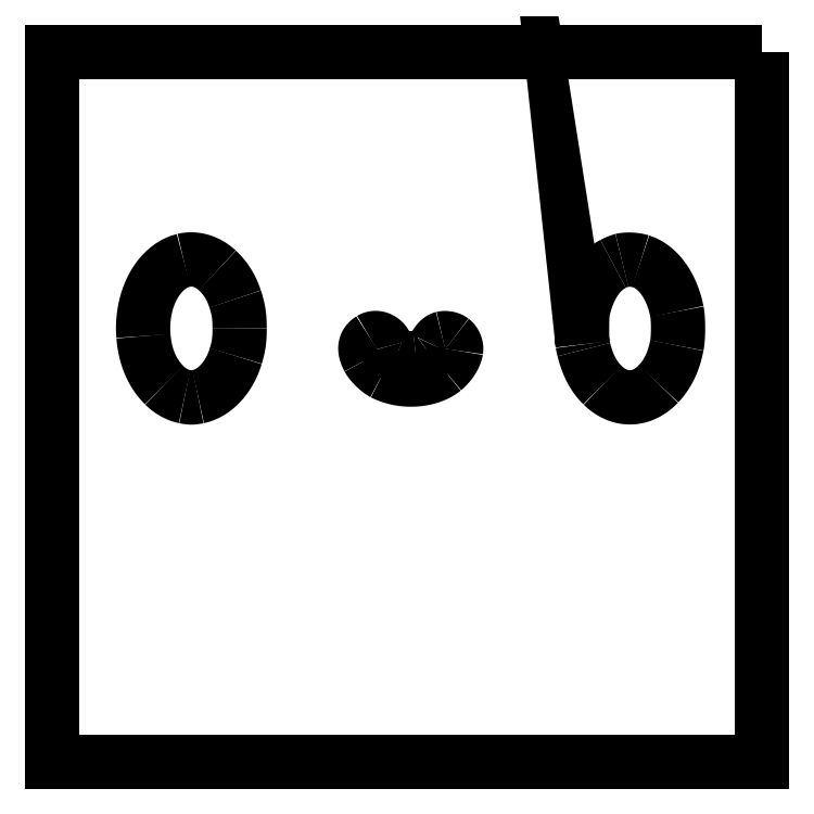
<metadata>
{"format":"dxf","ext":"dxf","renderer":"ezdxf+matplotlib","layout":"modelspace","background":"white","min_lineweight":24,"dpi":150}
</metadata>
<code>
0
SECTION
2
ENTITIES
0
SPLINE
8
0
70
4
71
3
72
8
73
4
74
0
42
1e-09
43
1e-10
44
1e-10
40
-1
40
-1
40
-1
40
-1
40
0
40
0
40
0
40
0
41
1
41
1
41
1
41
1
10
-33.96
20
139.3
30
0
10
-35.18
20
154.4
30
0
10
-27.93
20
168
30
0
10
-17.32
20
170.6
30
0
0
SPLINE
8
0
70
4
71
3
72
8
73
4
74
0
42
1e-09
43
1e-10
44
1e-10
40
-1
40
-1
40
-1
40
-1
40
0
40
0
40
0
40
0
41
1
41
1
41
1
41
1
10
-17.32
20
170.6
30
0
10
-12.63
20
171.8
30
0
10
-7.395
20
170.2
30
0
10
-3.4
20
166.5
30
0
0
SPLINE
8
0
70
4
71
3
72
8
73
4
74
0
42
1e-09
43
1e-10
44
1e-10
40
-1
40
-1
40
-1
40
-1
40
0
40
0
40
0
40
0
41
1
41
1
41
1
41
1
10
-3.4
20
166.5
30
0
10
0.01354
20
163.3
30
0
10
2.315
20
159.6
30
0
10
3.956
20
154.6
30
0
0
SPLINE
8
0
70
4
71
3
72
8
73
4
74
0
42
1e-09
43
1e-10
44
1e-10
40
-1
40
-1
40
-1
40
-1
40
0
40
0
40
0
40
0
41
1
41
1
41
1
41
1
10
3.956
20
154.6
30
0
10
5.358
20
150.4
30
0
10
5.808
20
147.5
30
0
10
5.808
20
142.5
30
0
0
SPLINE
8
0
70
4
71
3
72
8
73
4
74
0
42
1e-09
43
1e-10
44
1e-10
40
-1
40
-1
40
-1
40
-1
40
0
40
0
40
0
40
0
41
1
41
1
41
1
41
1
10
5.808
20
142.5
30
0
10
5.808
20
137.8
30
0
10
5.464
20
135.2
30
0
10
4.22
20
131.1
30
0
0
SPLINE
8
0
70
4
71
3
72
8
73
4
74
0
42
1e-09
43
1e-10
44
1e-10
40
-1
40
-1
40
-1
40
-1
40
0
40
0
40
0
40
0
41
1
41
1
41
1
41
1
10
4.22
20
131.1
30
0
10
1.548
20
122.2
30
0
10
-4.484
20
115.7
30
0
10
-11.36
20
114.3
30
0
0
SPLINE
8
0
70
4
71
3
72
8
73
4
74
0
42
1e-09
43
1e-10
44
1e-10
40
-1
40
-1
40
-1
40
-1
40
0
40
0
40
0
40
0
41
1
41
1
41
1
41
1
10
-11.36
20
114.3
30
0
10
-13.69
20
113.8
30
0
10
-14.59
20
113.8
30
0
10
-16.92
20
114.3
30
0
0
SPLINE
8
0
70
4
71
3
72
8
73
4
74
0
42
1e-09
43
1e-10
44
1e-10
40
-1
40
-1
40
-1
40
-1
40
0
40
0
40
0
40
0
41
1
41
1
41
1
41
1
10
-16.92
20
114.3
30
0
10
-20.02
20
114.9
30
0
10
-22.85
20
116.5
30
0
10
-25.36
20
119
30
0
0
SPLINE
8
0
70
4
71
3
72
8
73
4
74
0
42
1e-09
43
1e-10
44
1e-10
40
-1
40
-1
40
-1
40
-1
40
0
40
0
40
0
40
0
41
1
41
1
41
1
41
1
10
-25.36
20
119
30
0
10
-30.41
20
124
30
0
10
-33.27
20
130.8
30
0
10
-33.96
20
139.3
30
0
0
SPLINE
8
0
70
4
71
3
72
8
73
4
74
0
42
1e-09
43
1e-10
44
1e-10
40
-1
40
-1
40
-1
40
-1
40
0
40
0
40
0
40
0
41
1
41
1
41
1
41
1
10
59.1
20
129.9
30
0
10
57.06
20
133.7
30
0
10
57.38
20
136.3
30
0
10
60.07
20
138
30
0
0
SPLINE
8
0
70
4
71
3
72
8
73
4
74
0
42
1e-09
43
1e-10
44
1e-10
40
-1
40
-1
40
-1
40
-1
40
0
40
0
40
0
40
0
41
1
41
1
41
1
41
1
10
60.07
20
138
30
0
10
62.38
20
139.4
30
0
10
65.74
20
137.8
30
0
10
66.45
20
134.9
30
0
0
SPLINE
8
0
70
4
71
3
72
8
73
4
74
0
42
1e-09
43
1e-10
44
1e-10
40
-1
40
-1
40
-1
40
-1
40
0
40
0
40
0
40
0
41
1
41
1
41
1
41
1
10
66.45
20
134.9
30
0
10
66.77
20
133.7
30
0
10
68.86
20
131.8
30
0
10
70.66
20
131.1
30
0
0
SPLINE
8
0
70
4
71
3
72
8
73
4
74
0
42
1e-09
43
1e-10
44
1e-10
40
-1
40
-1
40
-1
40
-1
40
0
40
0
40
0
40
0
41
1
41
1
41
1
41
1
10
70.66
20
131.1
30
0
10
72.85
20
130.3
30
0
10
75.98
20
130
30
0
10
78.78
20
130.3
30
0
0
SPLINE
8
0
70
4
71
3
72
8
73
4
74
0
42
1e-09
43
1e-10
44
1e-10
40
-1
40
-1
40
-1
40
-1
40
0
40
0
40
0
40
0
41
1
41
1
41
1
41
1
10
78.78
20
130.3
30
0
10
81.37
20
130.6
30
0
10
82.91
20
131.1
30
0
10
84.28
20
132.1
30
0
0
SPLINE
8
0
70
4
71
3
72
8
73
4
74
0
42
1e-09
43
1e-10
44
1e-10
40
-1
40
-1
40
-1
40
-1
40
0
40
0
40
0
40
0
41
1
41
1
41
1
41
1
10
84.28
20
132.1
30
0
10
85.53
20
133
30
0
10
85.77
20
133.3
30
0
10
86.64
20
135.2
30
0
0
SPLINE
8
0
70
4
71
3
72
8
73
4
74
0
42
1e-09
43
1e-10
44
1e-10
40
-1
40
-1
40
-1
40
-1
40
0
40
0
40
0
40
0
41
1
41
1
41
1
41
1
10
86.64
20
135.2
30
0
10
87.43
20
136.9
30
0
10
88.62
20
138.1
30
0
10
89.73
20
138.4
30
0
0
SPLINE
8
0
70
4
71
3
72
8
73
4
74
0
42
1e-09
43
1e-10
44
1e-10
40
-1
40
-1
40
-1
40
-1
40
0
40
0
40
0
40
0
41
1
41
1
41
1
41
1
10
89.73
20
138.4
30
0
10
90.92
20
138.7
30
0
10
92.7
20
138.3
30
0
10
93.65
20
137.6
30
0
0
SPLINE
8
0
70
4
71
3
72
8
73
4
74
0
42
1e-09
43
1e-10
44
1e-10
40
-1
40
-1
40
-1
40
-1
40
0
40
0
40
0
40
0
41
1
41
1
41
1
41
1
10
93.65
20
137.6
30
0
10
94.84
20
136.7
30
0
10
95.53
20
134.9
30
0
10
95.29
20
133.4
30
0
0
SPLINE
8
0
70
4
71
3
72
8
73
4
74
0
42
1e-09
43
1e-10
44
1e-10
40
-1
40
-1
40
-1
40
-1
40
0
40
0
40
0
40
0
41
1
41
1
41
1
41
1
10
95.29
20
133.4
30
0
10
94.89
20
130.9
30
0
10
92.78
20
127.7
30
0
10
90.18
20
125.5
30
0
0
SPLINE
8
0
70
4
71
3
72
8
73
4
74
0
42
1e-09
43
1e-10
44
1e-10
40
-1
40
-1
40
-1
40
-1
40
0
40
0
40
0
40
0
41
1
41
1
41
1
41
1
10
90.18
20
125.5
30
0
10
84.26
20
120.6
30
0
10
72.93
20
119.9
30
0
10
65.15
20
124
30
0
0
SPLINE
8
0
70
4
71
3
72
8
73
4
74
0
42
1e-09
43
1e-10
44
1e-10
40
-1
40
-1
40
-1
40
-1
40
0
40
0
40
0
40
0
41
1
41
1
41
1
41
1
10
65.15
20
124
30
0
10
63.17
20
125
30
0
10
60.07
20
128
30
0
10
59.1
20
129.9
30
0
0
SPLINE
8
0
70
4
71
3
72
8
73
4
74
0
42
1e-09
43
1e-10
44
1e-10
40
-1
40
-1
40
-1
40
-1
40
0
40
0
40
0
40
0
41
1
41
1
41
1
41
1
10
160.2
20
169.2
30
0
10
161.4
20
169.8
30
0
10
163
20
170.4
30
0
10
163.8
20
170.6
30
0
0
SPLINE
8
0
70
4
71
3
72
8
73
4
74
0
42
1e-09
43
1e-10
44
1e-10
40
-1
40
-1
40
-1
40
-1
40
0
40
0
40
0
40
0
41
1
41
1
41
1
41
1
10
163.8
20
170.6
30
0
10
165.9
20
171.1
30
0
10
169.3
20
171
30
0
10
171.6
20
170.3
30
0
0
SPLINE
8
0
70
4
71
3
72
8
73
4
74
0
42
1e-09
43
1e-10
44
1e-10
40
-1
40
-1
40
-1
40
-1
40
0
40
0
40
0
40
0
41
1
41
1
41
1
41
1
10
171.6
20
170.3
30
0
10
178.8
20
168
30
0
10
184.5
20
160.1
30
0
10
186.6
20
149.5
30
0
0
SPLINE
8
0
70
4
71
3
72
8
73
4
74
0
42
1e-09
43
1e-10
44
1e-10
40
-1
40
-1
40
-1
40
-1
40
0
40
0
40
0
40
0
41
1
41
1
41
1
41
1
10
186.6
20
149.5
30
0
10
187.2
20
146.2
30
0
10
187.2
20
138.8
30
0
10
186.6
20
135.5
30
0
0
SPLINE
8
0
70
4
71
3
72
8
73
4
74
0
42
1e-09
43
1e-10
44
1e-10
40
-1
40
-1
40
-1
40
-1
40
0
40
0
40
0
40
0
41
1
41
1
41
1
41
1
10
186.6
20
135.5
30
0
10
185.2
20
128.7
30
0
10
182.8
20
123.6
30
0
10
179
20
119.6
30
0
0
SPLINE
8
0
70
4
71
3
72
8
73
4
74
0
42
1e-09
43
1e-10
44
1e-10
40
-1
40
-1
40
-1
40
-1
40
0
40
0
40
0
40
0
41
1
41
1
41
1
41
1
10
179
20
119.6
30
0
10
172.1
20
112.3
30
0
10
162.9
20
112.1
30
0
10
155.8
20
119
30
0
0
SPLINE
8
0
70
4
71
3
72
8
73
4
74
0
42
1e-09
43
1e-10
44
1e-10
40
-1
40
-1
40
-1
40
-1
40
0
40
0
40
0
40
0
41
1
41
1
41
1
41
1
10
155.8
20
119
30
0
10
152.1
20
122.7
30
0
10
149.7
20
127.2
30
0
10
148.1
20
133.7
30
0
0
SPLINE
8
0
70
4
71
3
72
8
73
4
74
0
42
1e-09
43
1e-10
44
1e-10
40
-1
40
-1
40
-1
40
-1
40
0
40
0
40
0
40
0
41
1
41
1
41
1
41
1
10
148.1
20
133.7
30
0
10
147.4
20
136.3
30
0
10
147.4
20
136.9
30
0
10
147.4
20
142.3
30
0
0
SPLINE
8
0
70
4
71
3
72
8
73
4
74
0
42
1e-09
43
1e-10
44
1e-10
40
-1
40
-1
40
-1
40
-1
40
0
40
0
40
0
40
0
41
1
41
1
41
1
41
1
10
147.4
20
142.3
30
0
10
147.4
20
147
30
0
10
147.5
20
148.6
30
0
10
147.9
20
150.3
30
0
0
SPLINE
8
0
70
4
71
3
72
8
73
4
74
0
42
1e-09
43
1e-10
44
1e-10
40
-1
40
-1
40
-1
40
-1
40
0
40
0
40
0
40
0
41
1
41
1
41
1
41
1
10
147.9
20
150.3
30
0
10
149.9
20
159.4
30
0
10
154.3
20
166.1
30
0
10
160.2
20
169.2
30
0
0
LWPOLYLINE
8
0
90
4
70
1
43
0
10
221.8
20
256.8
10
-71.85
20
256.8
10
-71.85
20
-36.85
10
221.8
20
-36.85
0
ENDSEC
0
EOF

</code>
